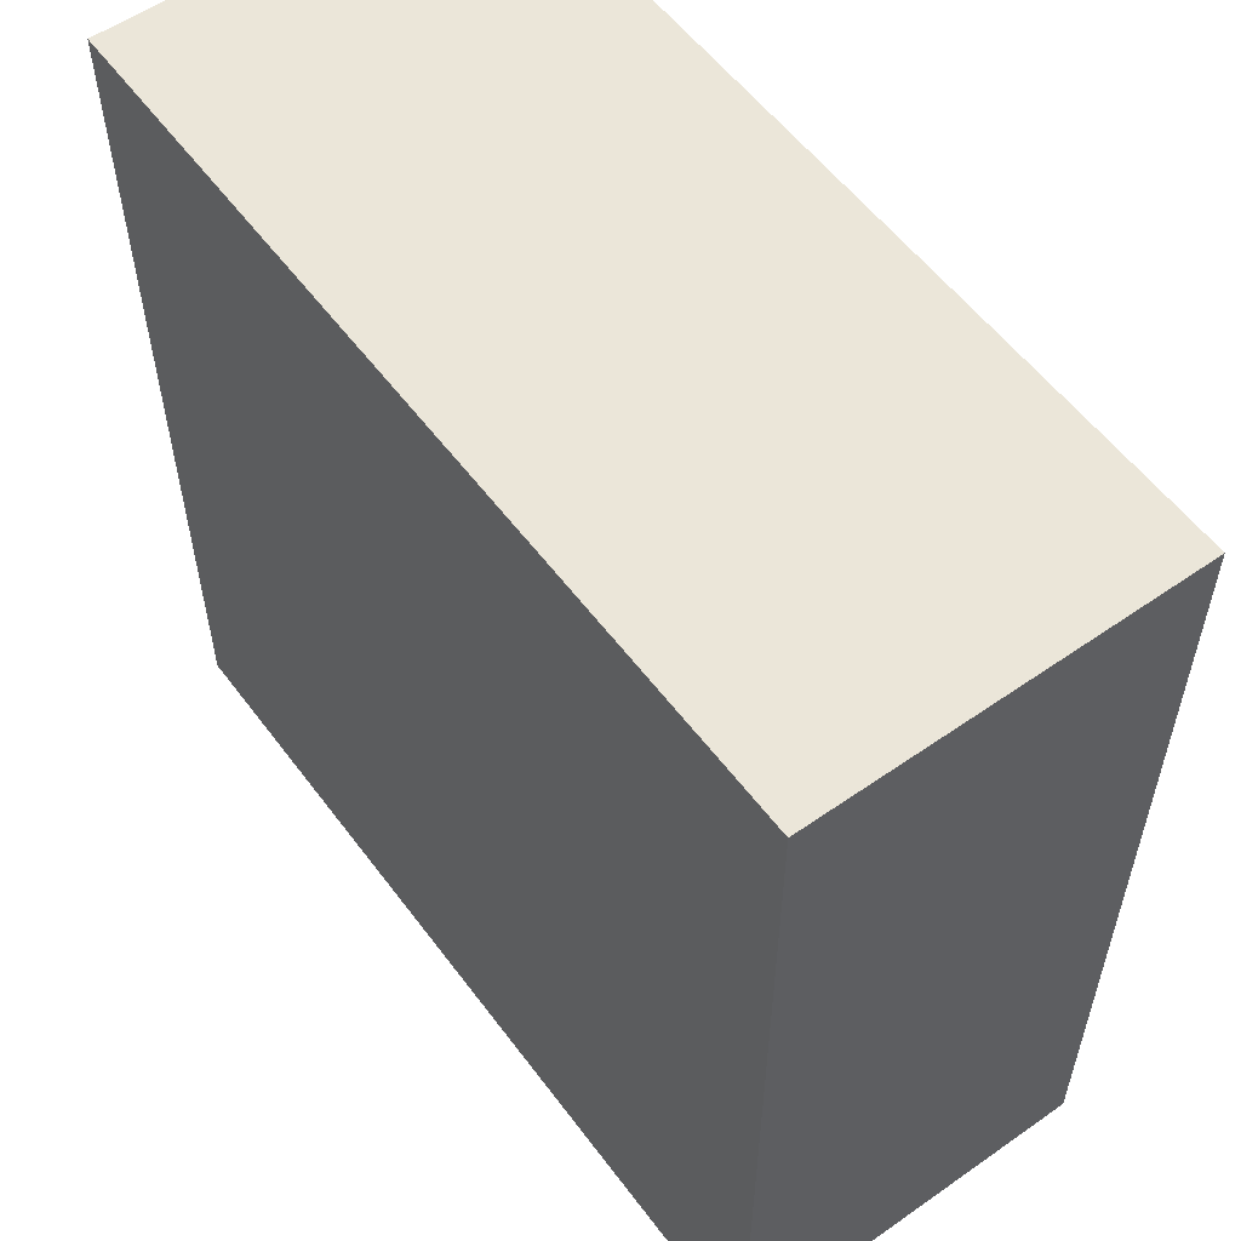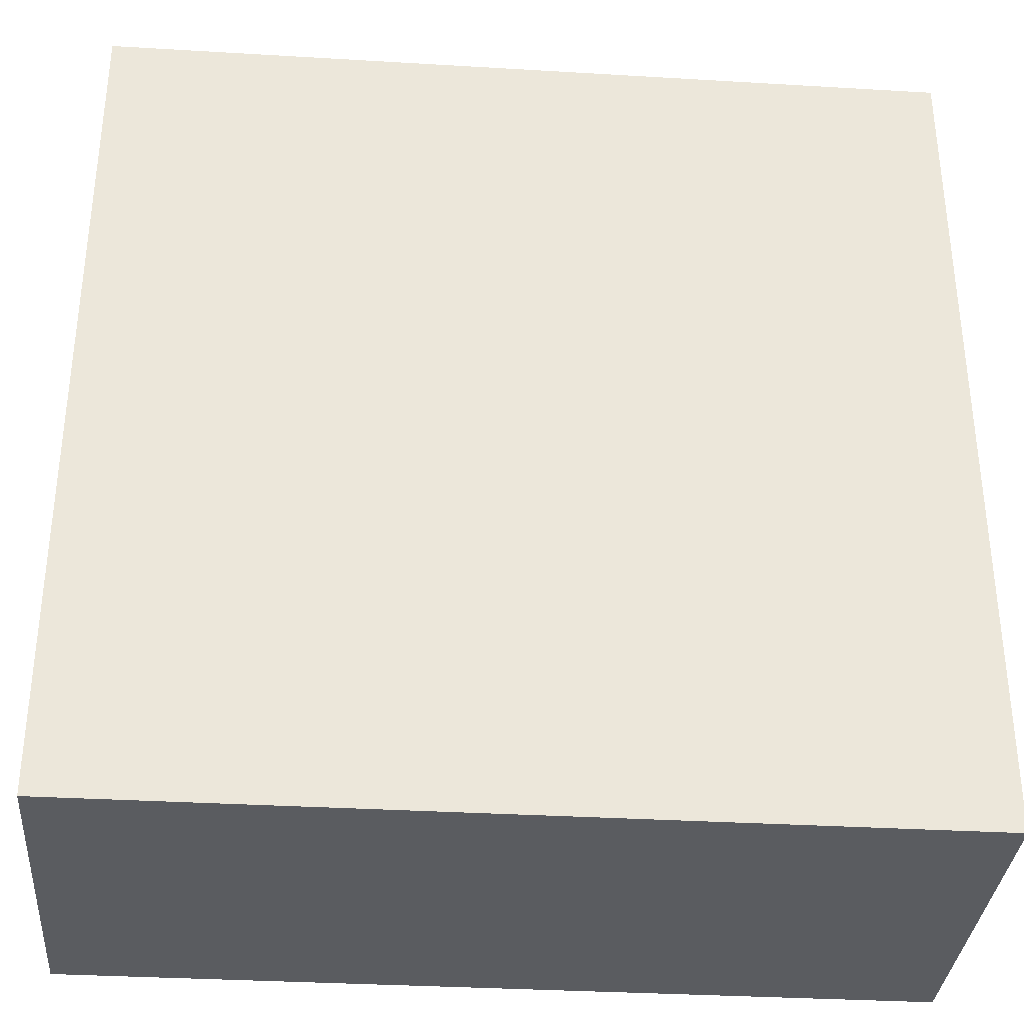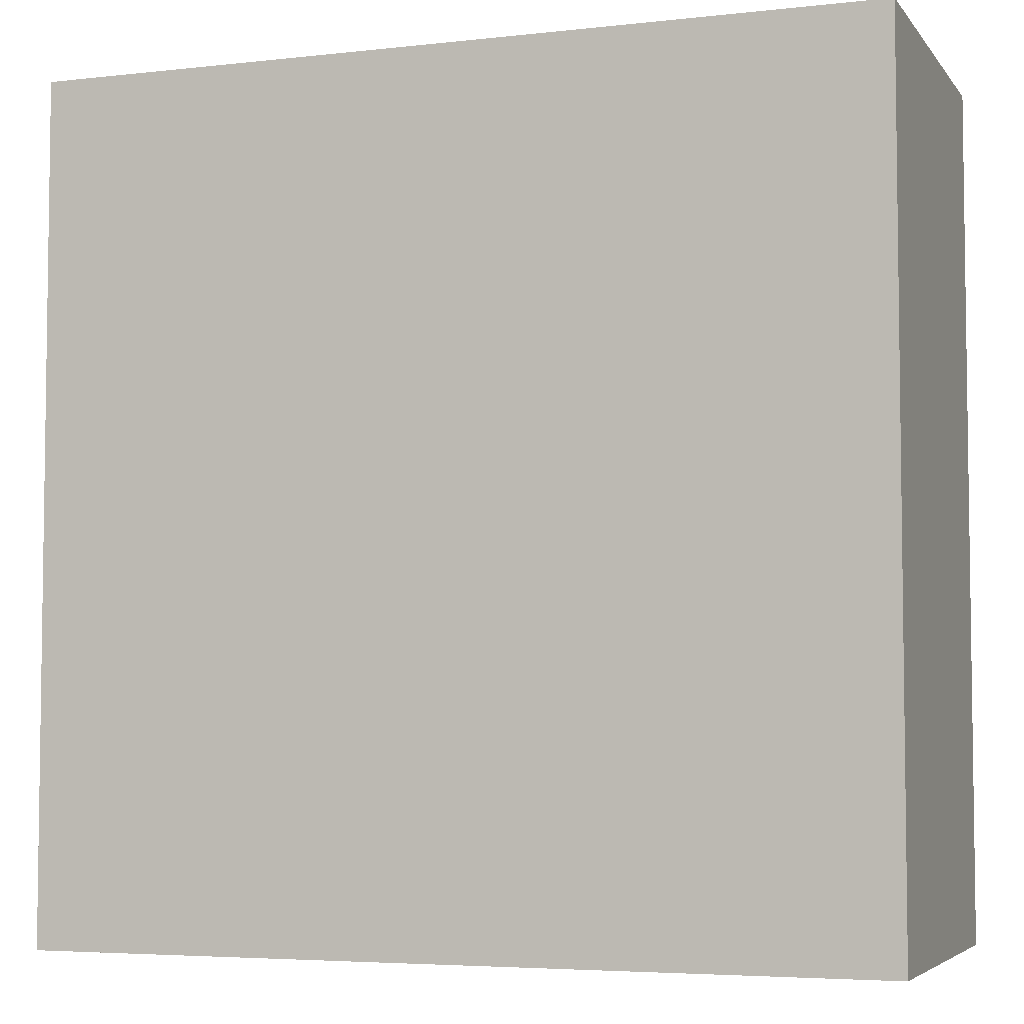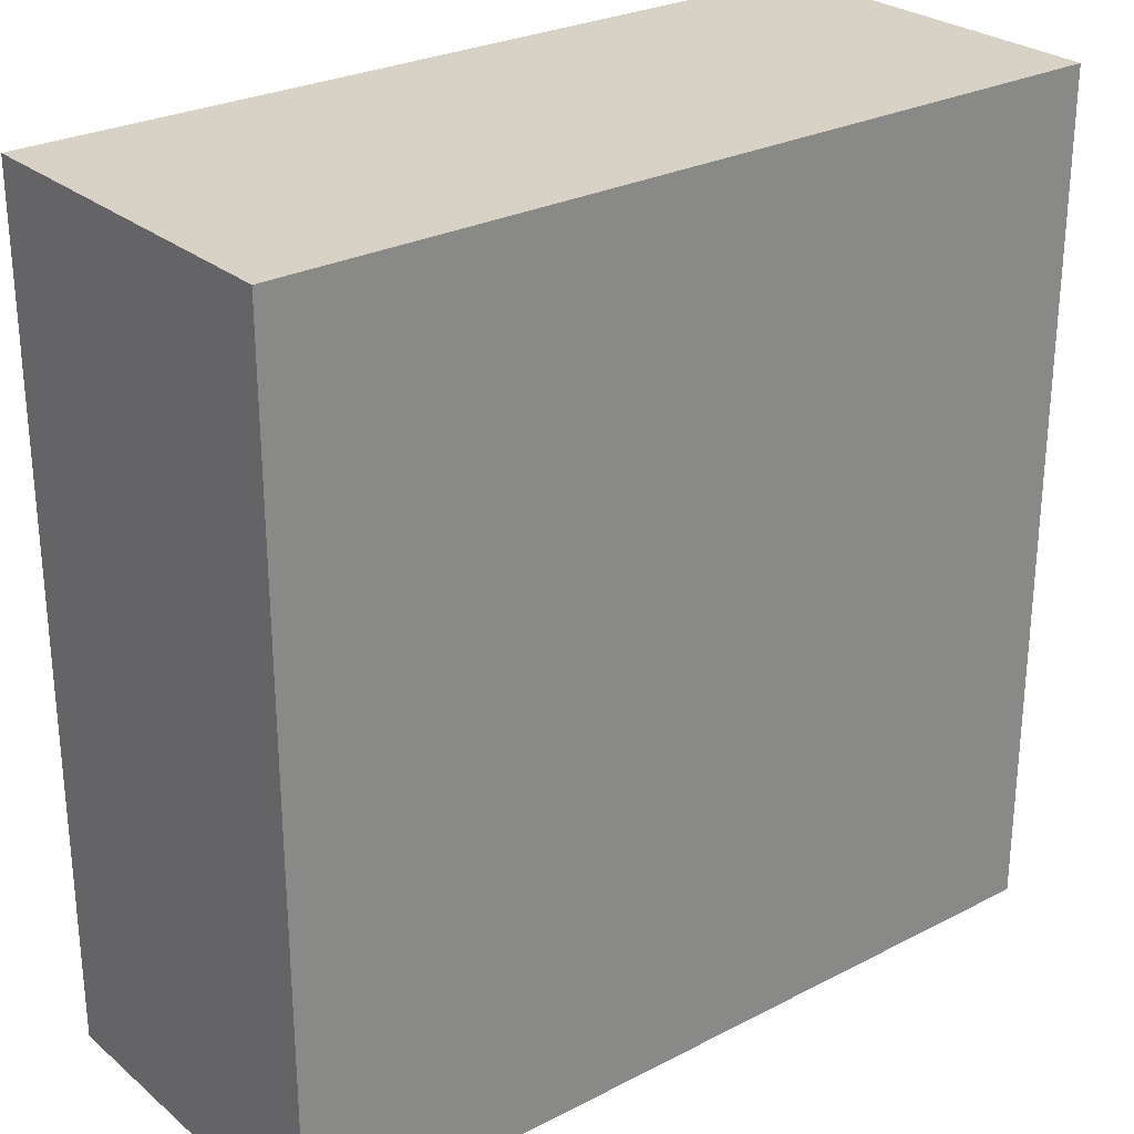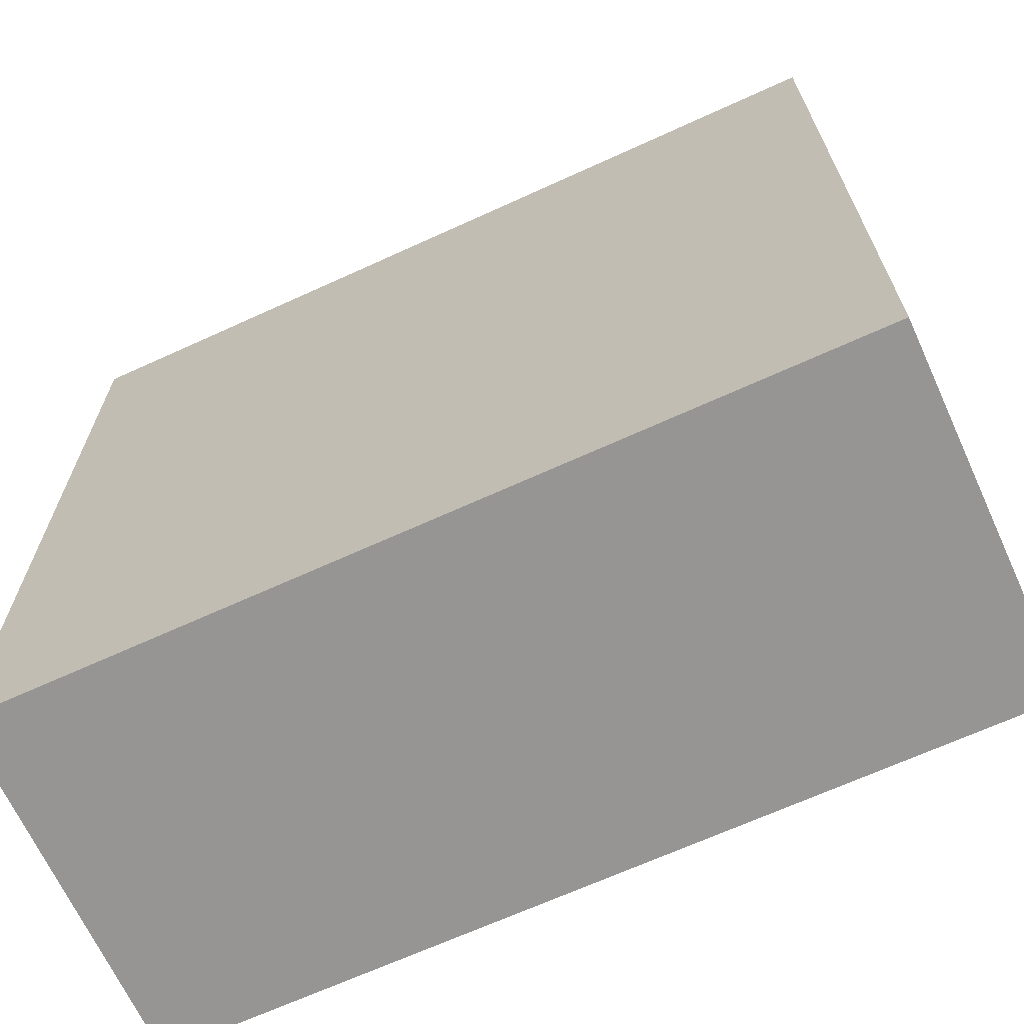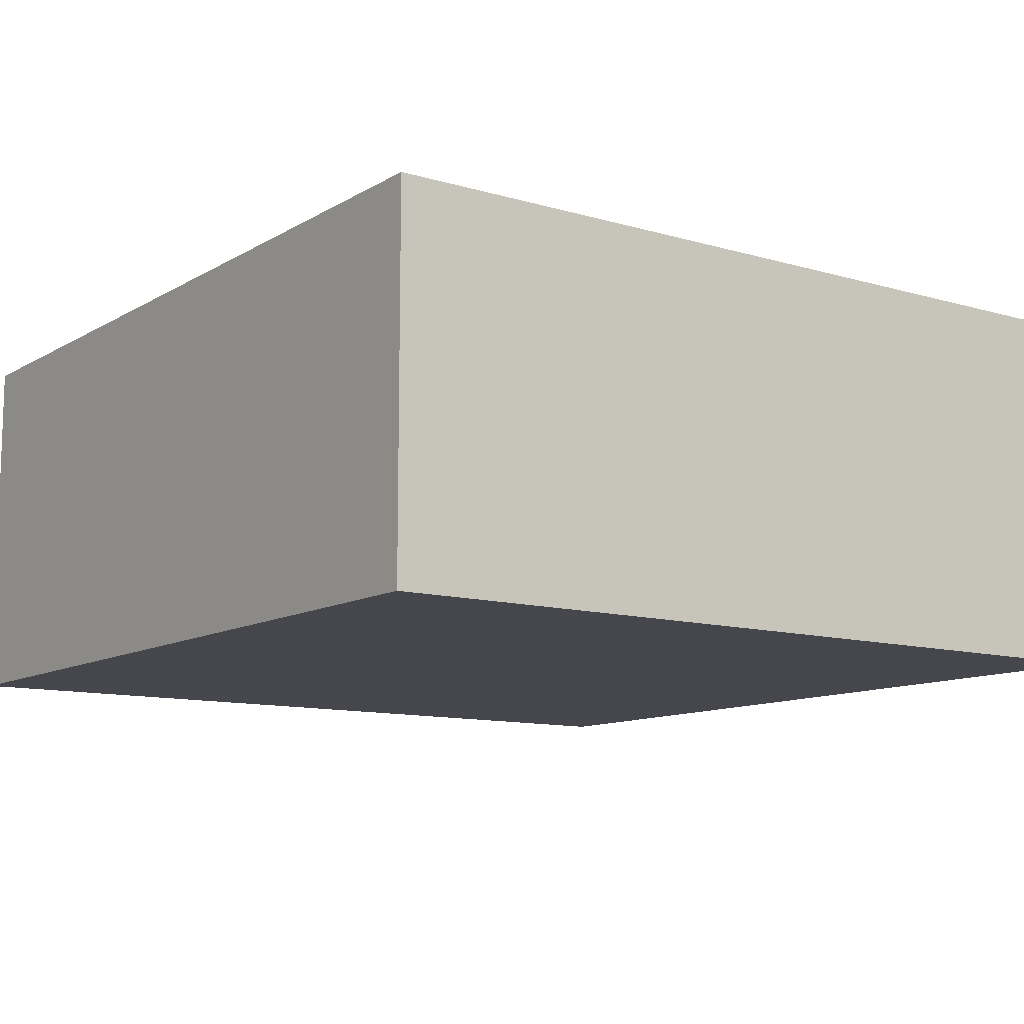
<metadata>
{"format":"obj","ext":"obj","renderer":"f3d","projection":"perspective","resolution":1024,"background":"white","views":[{"elev":56.1,"azim":53.8,"up":"+Y"},{"elev":-34.1,"azim":-4.6,"up":"+Y"},{"elev":-4.9,"azim":19.7,"up":"+Y"},{"elev":27.2,"azim":-38.5,"up":"+Y"},{"elev":-67.5,"azim":-155.4,"up":"+Y"},{"elev":-11.0,"azim":144.4,"up":"+Z"}]}
</metadata>
<code>
o buildings009 (309)
g buildings009 (309)
v 339.5 0.68 33.32
v 339.5 0.68 30.88
v 339.5 6.438 33.32
v 339.5 6.438 30.88
v 339.5 0.68 30.88
v 345.2 0.68 30.88
v 339.5 6.438 30.88
v 345.2 6.438 30.88
v 345.2 0.68 30.88
v 345.2 0.68 33.32
v 345.2 6.438 30.88
v 345.2 6.438 33.32
v 345.2 0.68 33.32
v 339.5 0.68 33.32
v 345.2 6.438 33.32
v 339.5 6.438 33.32
v 339.5 6.438 33.32
v 339.5 6.438 30.88
v 345.2 6.438 33.32
v 345.2 6.438 30.88
v 345.2 0.68 33.32
v 345.2 0.68 30.88
v 339.5 0.68 33.32
v 339.5 0.68 30.88
g buildings009 (309)
f 3 4 2 1
f 7 8 6 5
f 11 12 10 9
f 15 16 14 13
f 19 20 18 17
f 23 24 22 21

</code>
